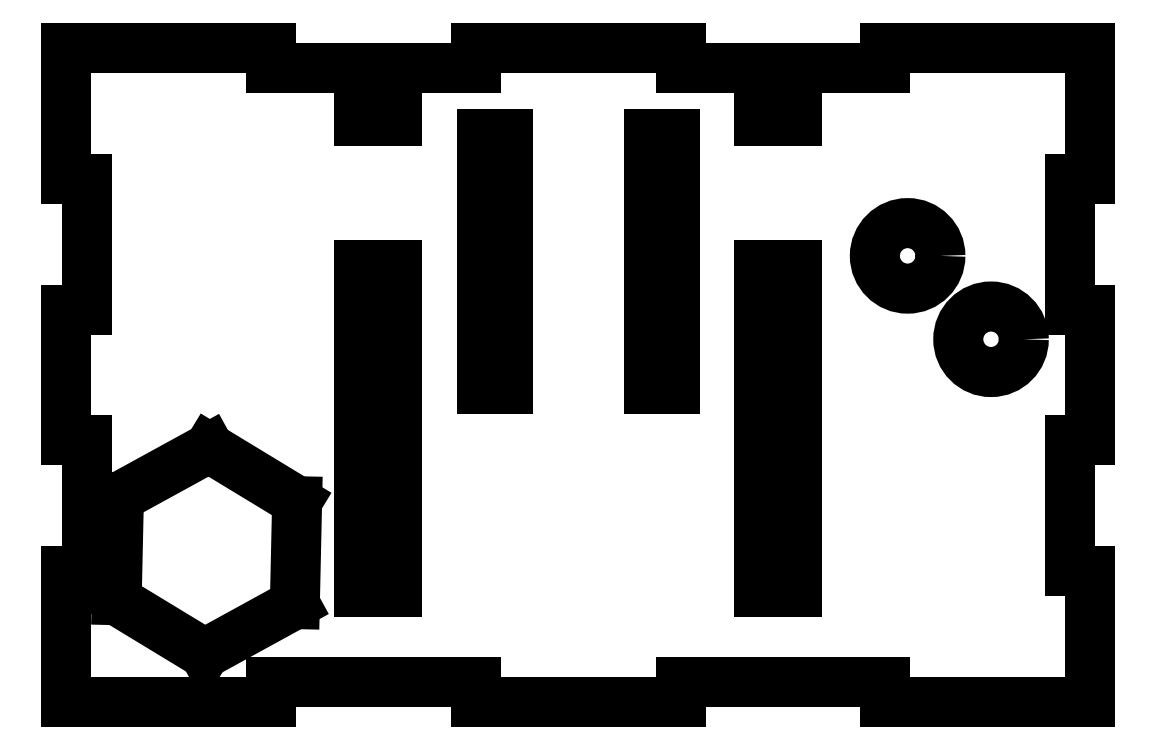
<metadata>
{"format":"dxf","ext":"dxf","renderer":"ezdxf+matplotlib","layout":"modelspace","background":"white","min_lineweight":24,"dpi":150}
</metadata>
<code>
0
SECTION
2
ENTITIES
0
LINE
8
Shape2DView
10
-46.88
20
51.63
30
0
11
-46.88
21
54.76
31
0
0
LINE
8
Shape2DView
10
-46.88
20
51.63
30
0
11
-15.62
21
51.63
31
0
0
LINE
8
Shape2DView
10
-15.62
20
51.63
30
0
11
-15.62
21
54.76
31
0
0
LINE
8
Shape2DView
10
-15.62
20
54.76
30
0
11
15.62
21
54.76
31
0
0
LINE
8
Shape2DView
10
15.62
20
54.76
30
0
11
15.62
21
51.63
31
0
0
LINE
8
Shape2DView
10
15.62
20
51.63
30
0
11
46.88
21
51.63
31
0
0
LINE
8
Shape2DView
10
46.88
20
51.63
30
0
11
46.88
21
54.76
31
0
0
LINE
8
Shape2DView
10
46.88
20
54.76
30
0
11
78.12
21
54.76
31
0
0
LINE
8
Shape2DView
10
78.12
20
54.76
30
0
11
78.12
21
34.78
31
0
0
LINE
8
Shape2DView
10
75
20
34.78
30
0
11
78.12
21
34.78
31
0
0
LINE
8
Shape2DView
10
75
20
34.78
30
0
11
75
21
14.8
31
0
0
LINE
8
Shape2DView
10
75
20
14.8
30
0
11
78.12
21
14.8
31
0
0
LINE
8
Shape2DView
10
78.12
20
-5.173
30
0
11
78.12
21
14.8
31
0
0
LINE
8
Shape2DView
10
75
20
-5.173
30
0
11
78.12
21
-5.173
31
0
0
LINE
8
Shape2DView
10
75
20
-25.15
30
0
11
75
21
-5.173
31
0
0
LINE
8
Shape2DView
10
75
20
-25.15
30
0
11
78.12
21
-25.15
31
0
0
LINE
8
Shape2DView
10
78.12
20
-25.15
30
0
11
78.12
21
-45.12
31
0
0
LINE
8
Shape2DView
10
46.88
20
-45.12
30
0
11
78.12
21
-45.12
31
0
0
LINE
8
Shape2DView
10
46.88
20
-42
30
0
11
46.88
21
-45.12
31
0
0
LINE
8
Shape2DView
10
15.62
20
-42
30
0
11
46.88
21
-42
31
0
0
LINE
8
Shape2DView
10
15.62
20
-45.12
30
0
11
15.62
21
-42
31
0
0
LINE
8
Shape2DView
10
-15.62
20
-45.12
30
0
11
15.62
21
-45.12
31
0
0
LINE
8
Shape2DView
10
-15.62
20
-42
30
0
11
-15.62
21
-45.12
31
0
0
LINE
8
Shape2DView
10
-46.88
20
-42
30
0
11
-15.62
21
-42
31
0
0
LINE
8
Shape2DView
10
-46.88
20
-45.12
30
0
11
-46.88
21
-42
31
0
0
LINE
8
Shape2DView
10
-78.12
20
-45.12
30
0
11
-46.88
21
-45.12
31
0
0
LINE
8
Shape2DView
10
-78.12
20
-25.15
30
0
11
-78.12
21
-45.12
31
0
0
LINE
8
Shape2DView
10
-75
20
-25.15
30
0
11
-78.12
21
-25.15
31
0
0
LINE
8
Shape2DView
10
-75
20
-25.15
30
0
11
-75
21
-5.173
31
0
0
LINE
8
Shape2DView
10
-75
20
-5.173
30
0
11
-78.12
21
-5.173
31
0
0
LINE
8
Shape2DView
10
-78.12
20
-5.173
30
0
11
-78.12
21
14.8
31
0
0
LINE
8
Shape2DView
10
-75
20
14.8
30
0
11
-78.12
21
14.8
31
0
0
LINE
8
Shape2DView
10
-75
20
34.78
30
0
11
-75
21
14.8
31
0
0
LINE
8
Shape2DView
10
-75
20
34.78
30
0
11
-78.12
21
34.78
31
0
0
LINE
8
Shape2DView
10
-78.12
20
54.76
30
0
11
-78.12
21
34.78
31
0
0
LINE
8
Shape2DView
10
-46.88
20
54.76
30
0
11
-78.12
21
54.76
31
0
0
LINE
8
Shape2DView
10
27.62
20
21.63
30
0
11
33.38
21
21.63
31
0
0
LINE
8
Shape2DView
10
33.38
20
21.63
30
0
11
33.38
21
-28.37
31
0
0
LINE
8
Shape2DView
10
33.38
20
-28.37
30
0
11
27.62
21
-28.37
31
0
0
LINE
8
Shape2DView
10
27.62
20
-28.37
30
0
11
27.62
21
21.63
31
0
0
LINE
8
Shape2DView
10
-33.38
20
21.63
30
0
11
-27.62
21
21.63
31
0
0
LINE
8
Shape2DView
10
-27.62
20
21.63
30
0
11
-27.62
21
-28.37
31
0
0
LINE
8
Shape2DView
10
-27.62
20
-28.37
30
0
11
-33.38
21
-28.37
31
0
0
LINE
8
Shape2DView
10
-33.38
20
-28.37
30
0
11
-33.38
21
21.63
31
0
0
LINE
8
Shape2DView
10
-42.89
20
-14.44
30
0
11
-56.31
21
-6.296
31
0
0
LINE
8
Shape2DView
10
-56.31
20
-6.296
30
0
11
-70.08
21
-13.85
31
0
0
LINE
8
Shape2DView
10
-70.08
20
-13.85
30
0
11
-70.42
21
-29.55
31
0
0
LINE
8
Shape2DView
10
-70.42
20
-29.55
30
0
11
-57
21
-37.69
31
0
0
LINE
8
Shape2DView
10
-57
20
-37.69
30
0
11
-43.23
21
-30.14
31
0
0
LINE
8
Shape2DView
10
-43.23
20
-30.14
30
0
11
-42.89
21
-14.44
31
0
0
LINE
8
Shape2DView
10
-14.75
20
41.63
30
0
11
-10.75
21
41.63
31
0
0
LINE
8
Shape2DView
10
-10.75
20
41.63
30
0
11
-10.75
21
2.63
31
0
0
LINE
8
Shape2DView
10
-10.75
20
2.63
30
0
11
-14.75
21
2.63
31
0
0
LINE
8
Shape2DView
10
-14.75
20
2.63
30
0
11
-14.75
21
41.63
31
0
0
LINE
8
Shape2DView
10
10.75
20
41.63
30
0
11
14.75
21
41.63
31
0
0
LINE
8
Shape2DView
10
14.75
20
41.63
30
0
11
14.75
21
2.63
31
0
0
LINE
8
Shape2DView
10
14.75
20
2.63
30
0
11
10.75
21
2.63
31
0
0
LINE
8
Shape2DView
10
10.75
20
2.63
30
0
11
10.75
21
41.63
31
0
0
CIRCLE
8
Shape2DView
10
50.27
20
22.99
40
5
0
CIRCLE
8
Shape2DView
10
63
20
10.27
40
5
0
LINE
8
Shape2DView
10
27.62
20
49.63
30
0
11
33.38
21
49.63
31
0
0
LINE
8
Shape2DView
10
33.38
20
49.63
30
0
11
33.38
21
43.63
31
0
0
LINE
8
Shape2DView
10
33.38
20
43.63
30
0
11
27.62
21
43.63
31
0
0
LINE
8
Shape2DView
10
27.62
20
43.63
30
0
11
27.62
21
49.63
31
0
0
LINE
8
Shape2DView
10
-33.38
20
49.63
30
0
11
-27.62
21
49.63
31
0
0
LINE
8
Shape2DView
10
-27.62
20
49.63
30
0
11
-27.62
21
43.63
31
0
0
LINE
8
Shape2DView
10
-27.62
20
43.63
30
0
11
-33.38
21
43.63
31
0
0
LINE
8
Shape2DView
10
-33.38
20
43.63
30
0
11
-33.38
21
49.63
31
0
0
ENDSEC
0
EOF

</code>
